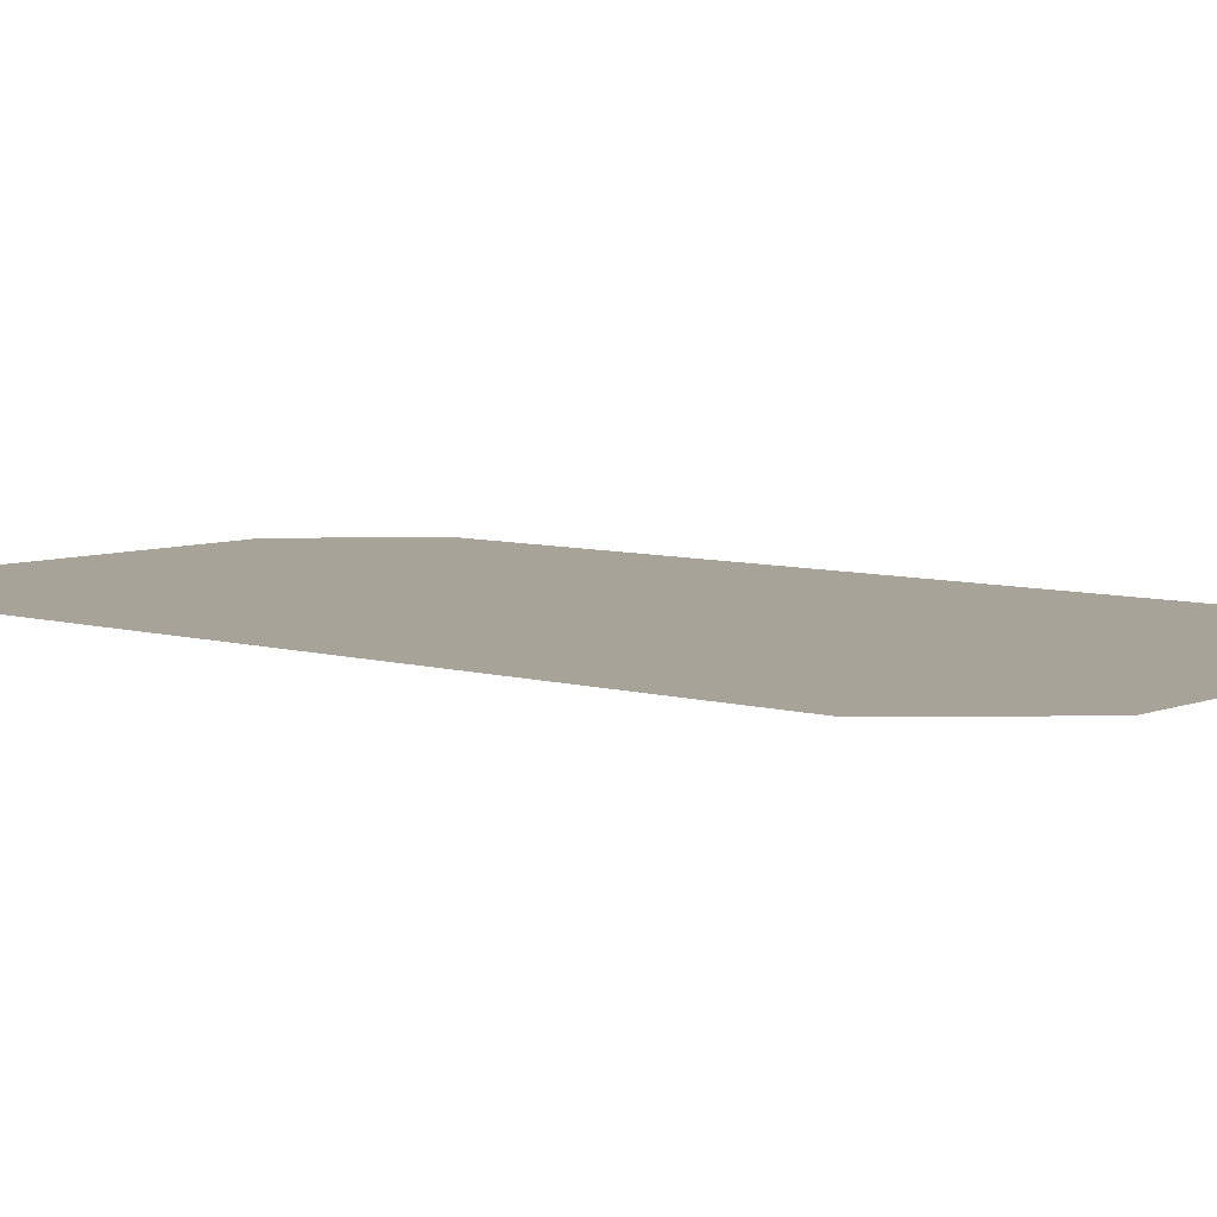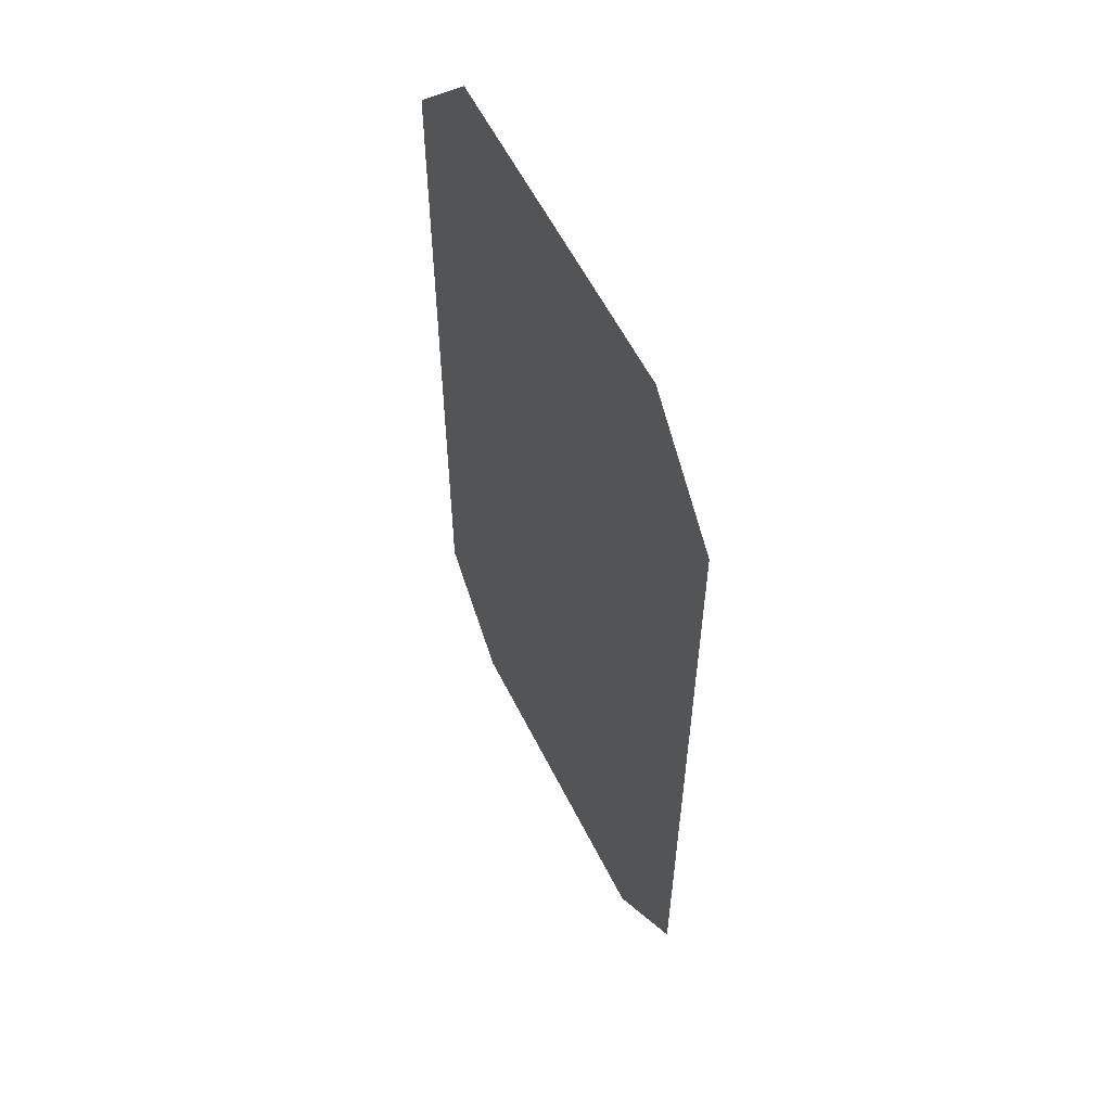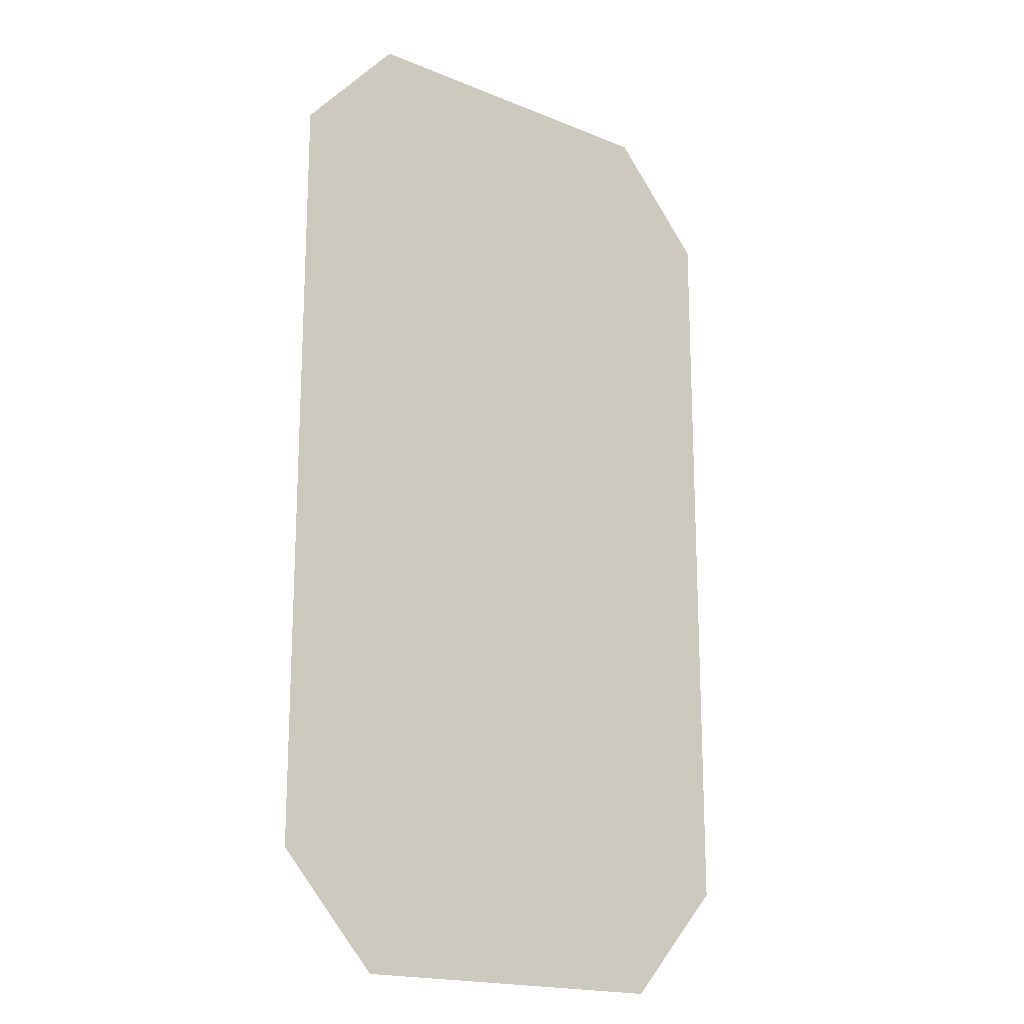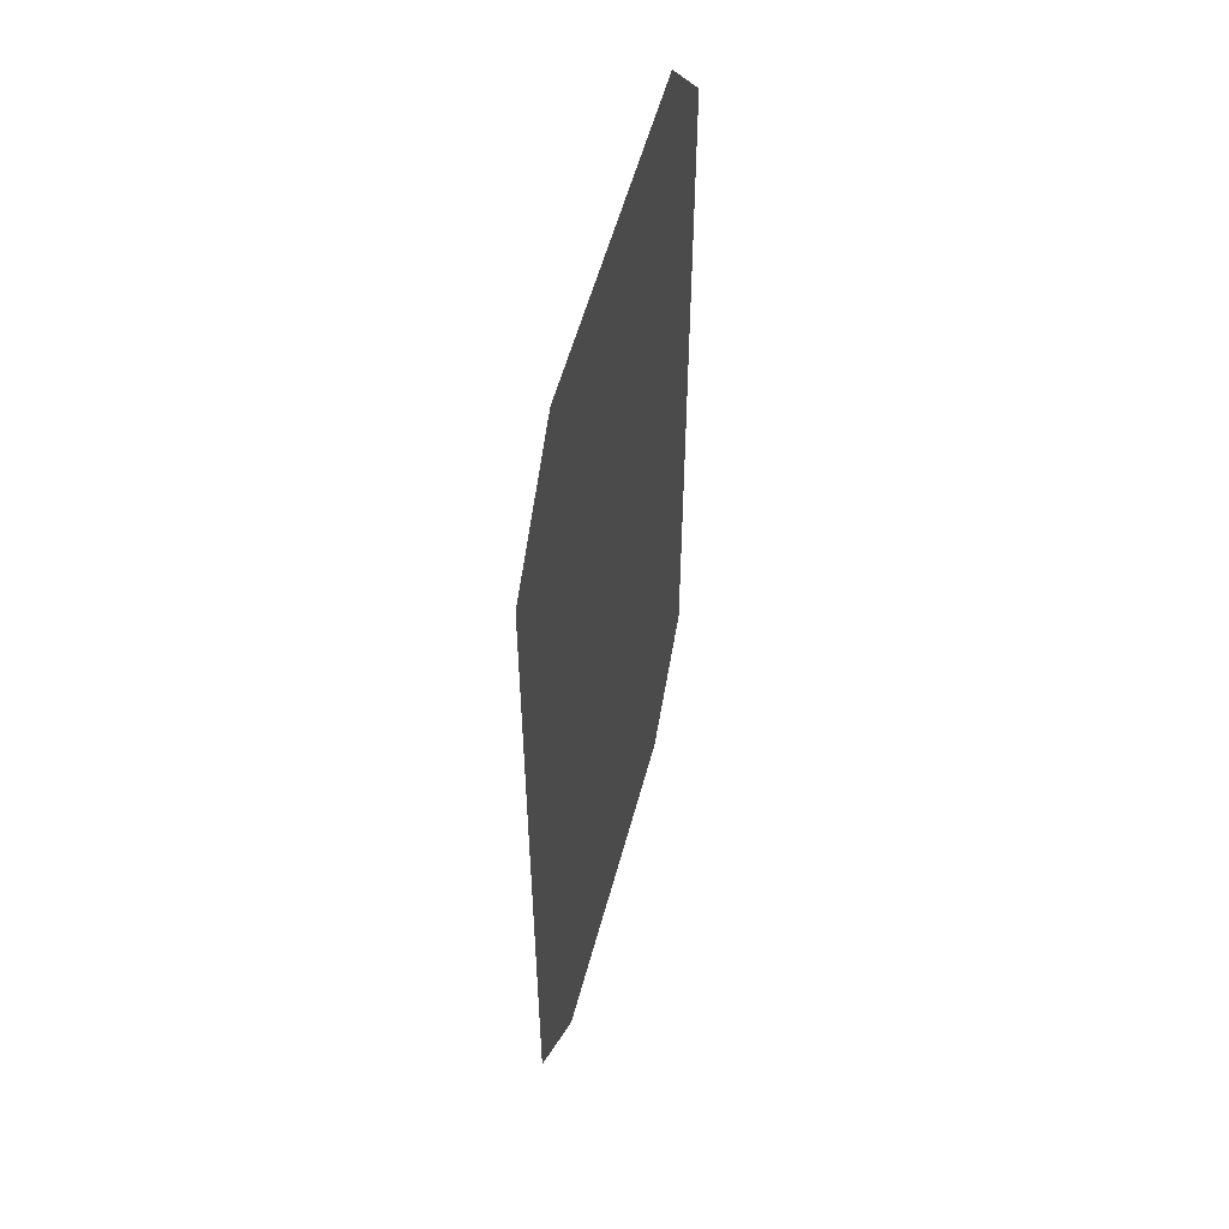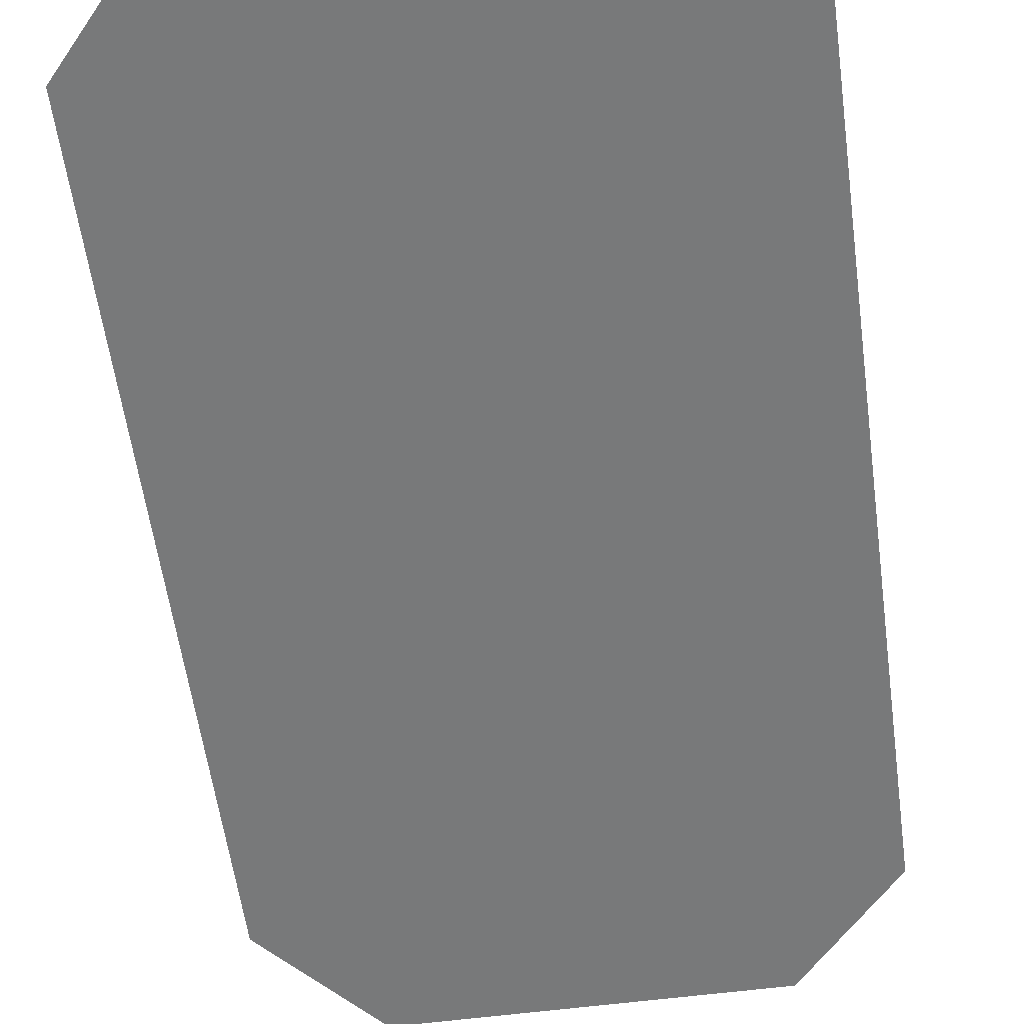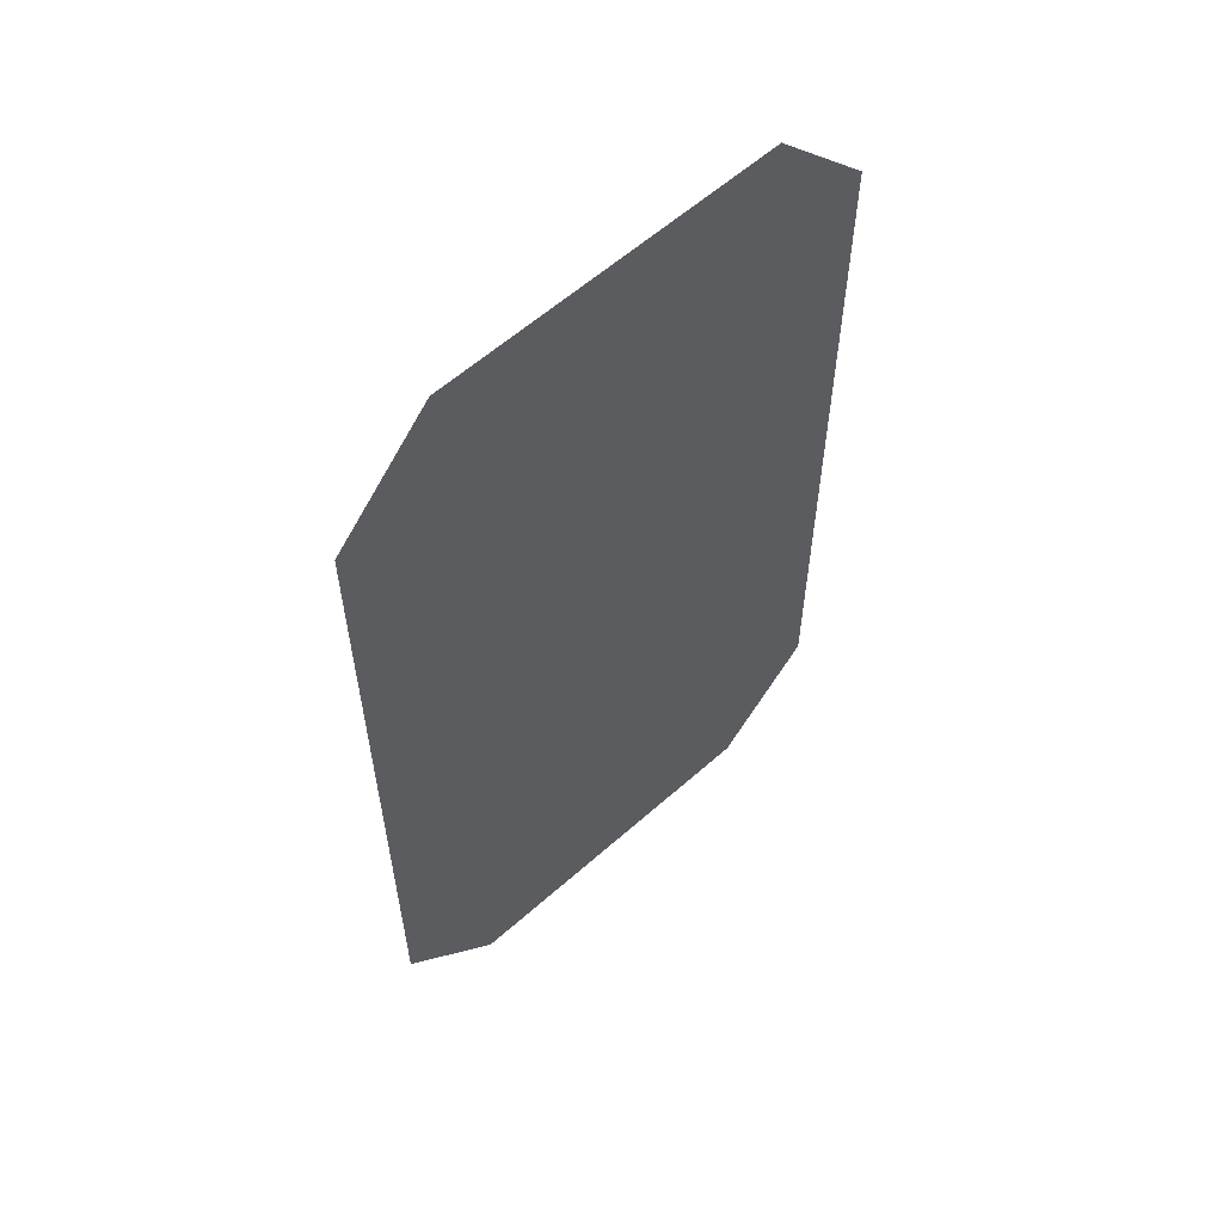
<metadata>
{"format":"obj","ext":"obj","renderer":"f3d","projection":"perspective","resolution":1024,"background":"white","views":[{"elev":6.8,"azim":-49.2,"up":"+Z"},{"elev":58.2,"azim":63.6,"up":"+Y"},{"elev":-18.3,"azim":-38.3,"up":"+Y"},{"elev":55.6,"azim":104.9,"up":"+Y"},{"elev":-57.7,"azim":7.7,"up":"+Z"},{"elev":59.7,"azim":137.7,"up":"+Y"}]}
</metadata>
<code>
g ENV_S09_Chevron_Left_MO
v -0.5576 -0.7196 0.06486
v 0.5593 -0.7194 0.06486
v 0.881 -1.079 0.06486
v -0.8802 -1.079 0.06486
v 0.881 -3.585 0.06486
v -0.8802 -3.585 0.06486
v -0.5576 -3.945 0.06486
v 0.5593 -3.945 0.06486
g ENV_S09_Chevron_Left_MO_0
f 3 2 1
f 4 3 1
f 5 3 4
f 6 5 4
f 5 6 7
f 8 5 7

</code>
